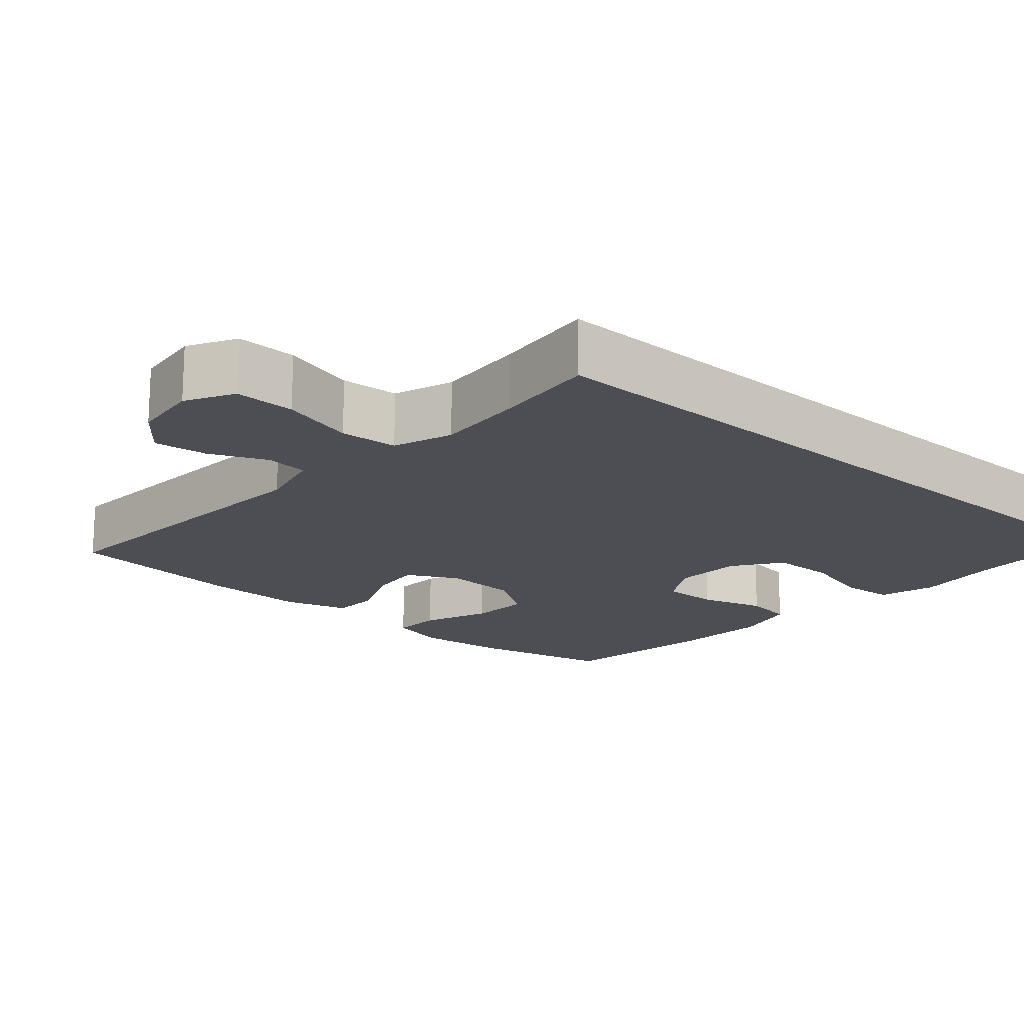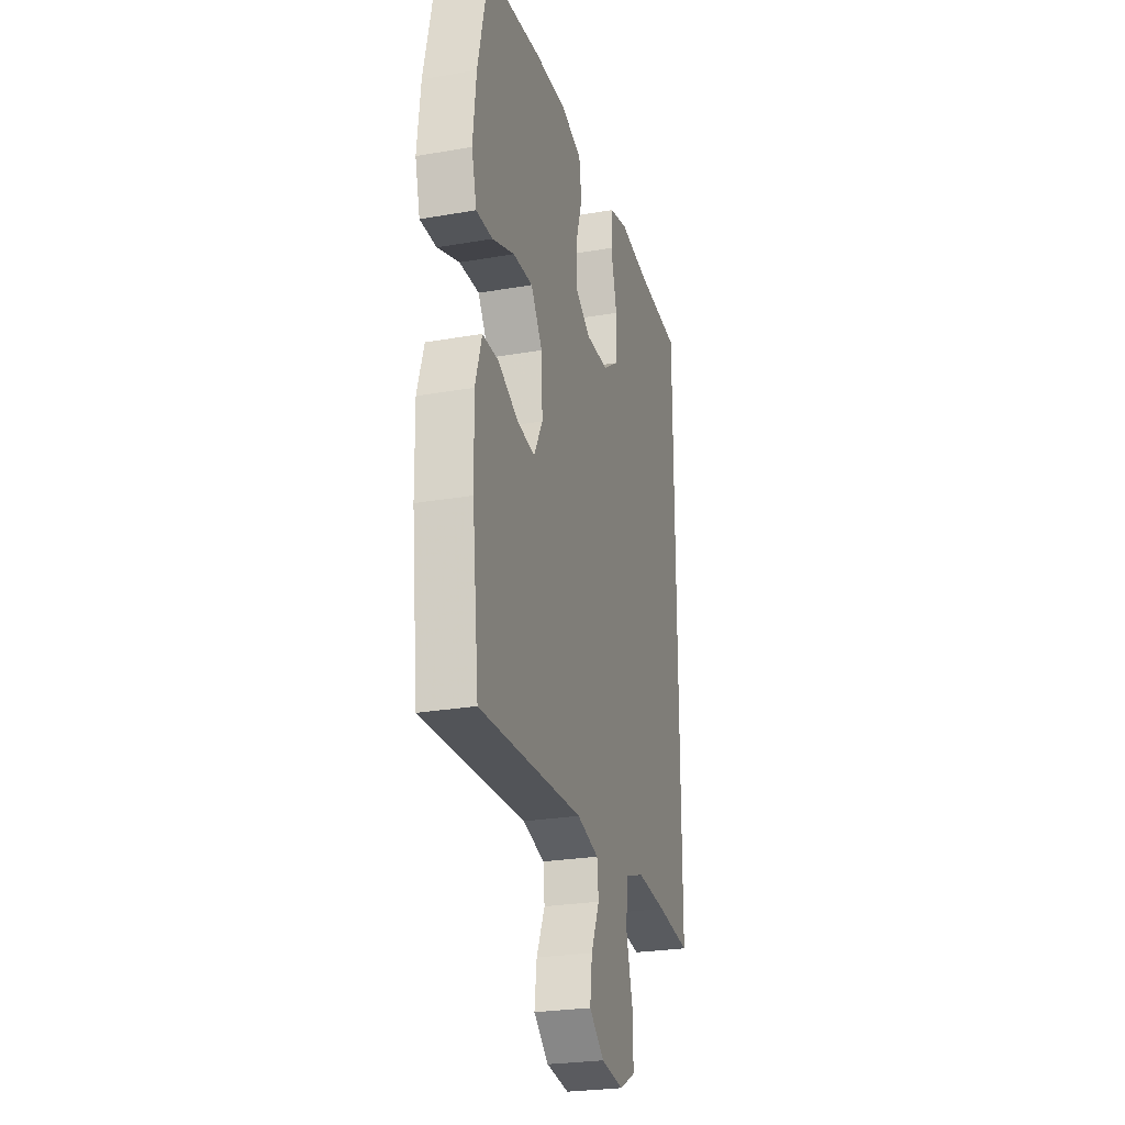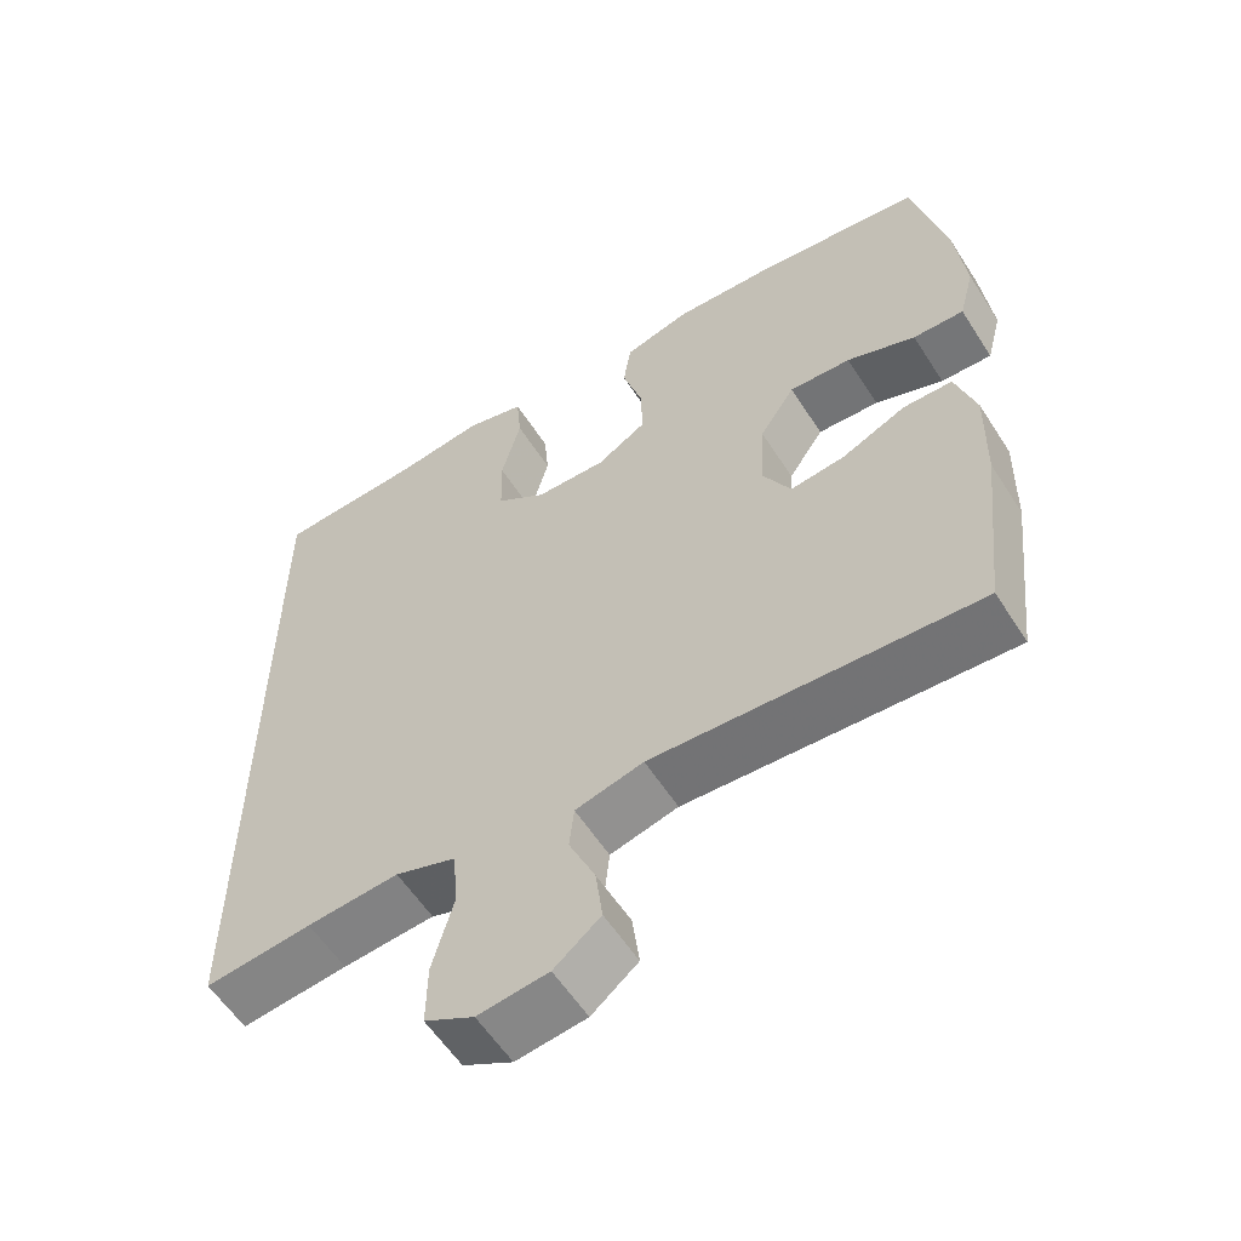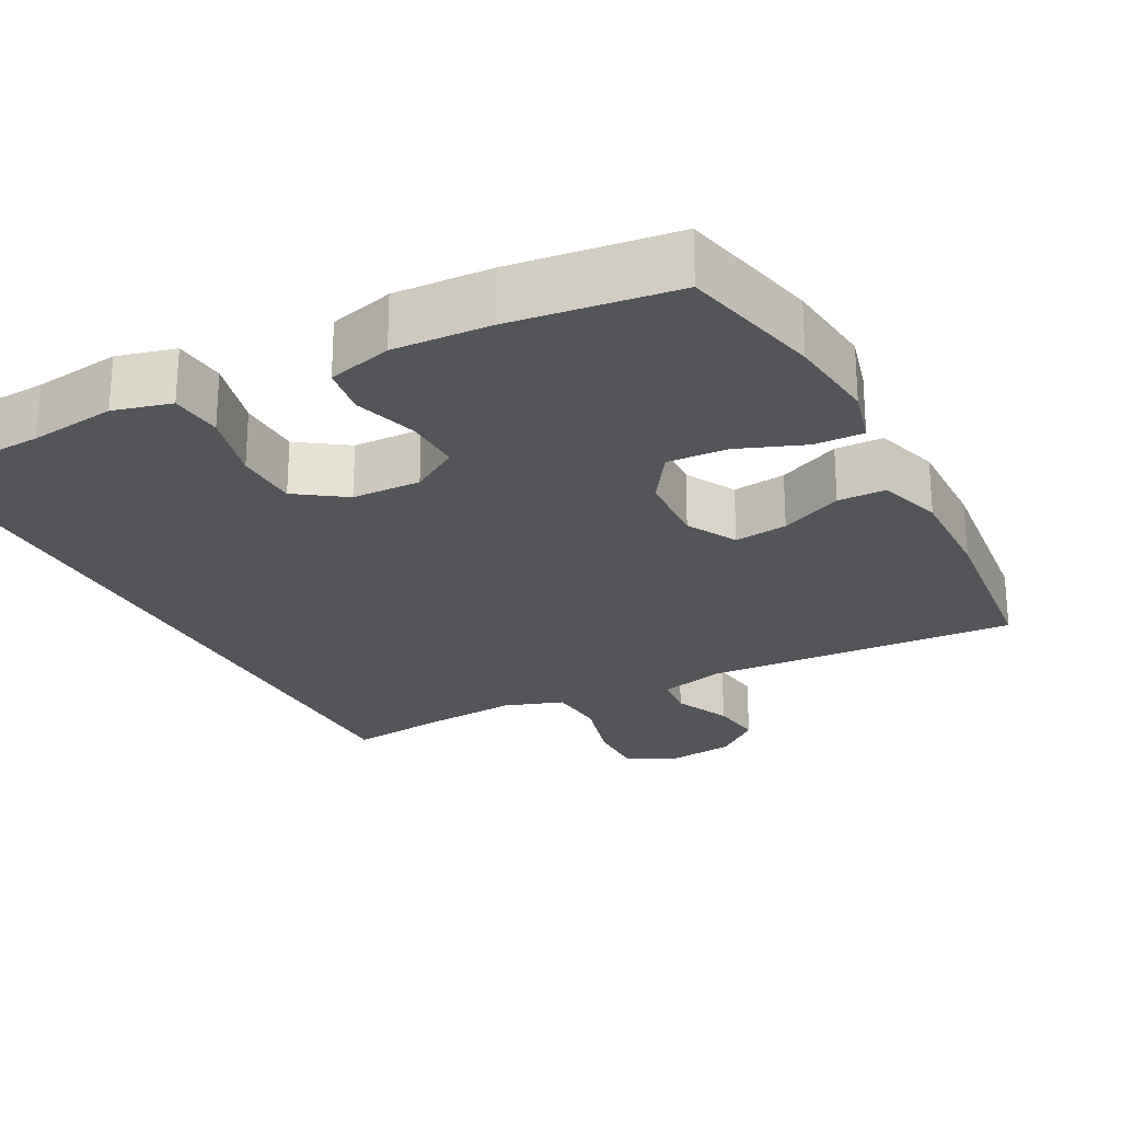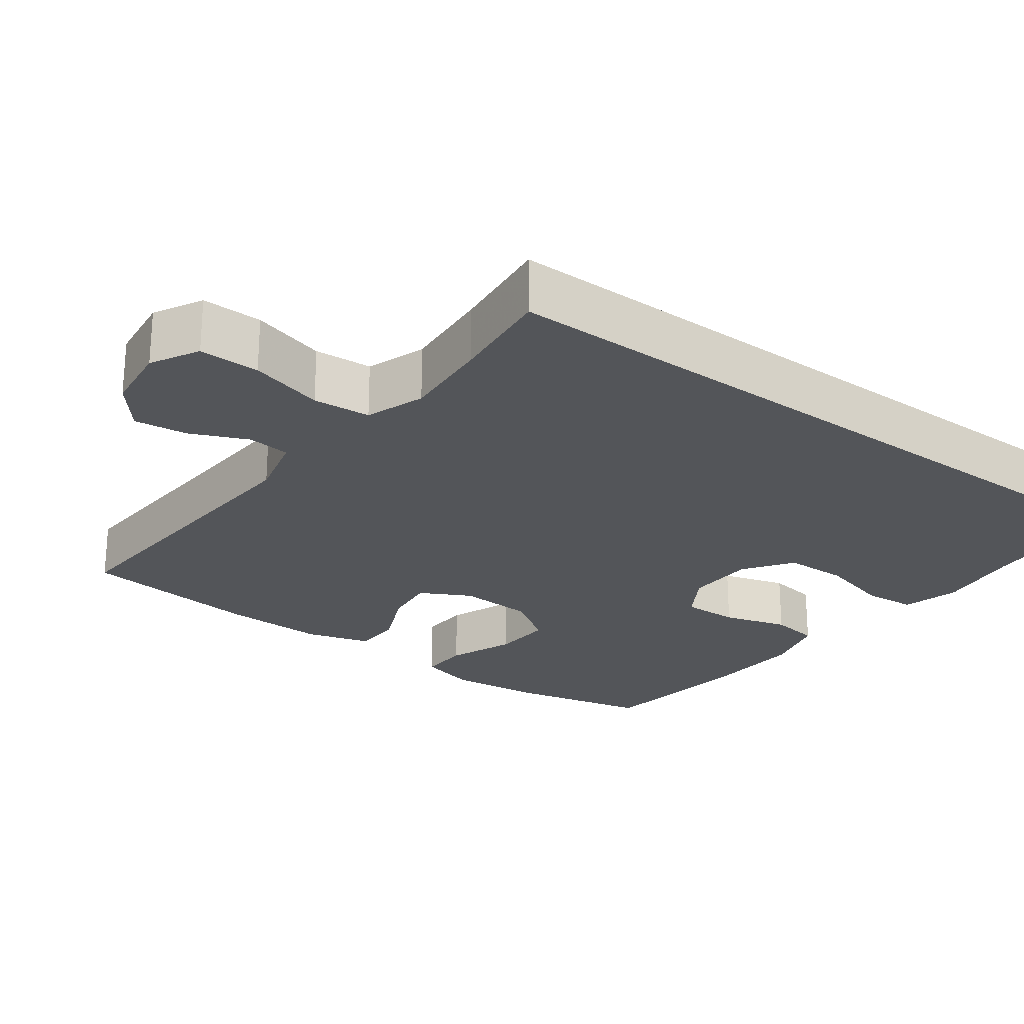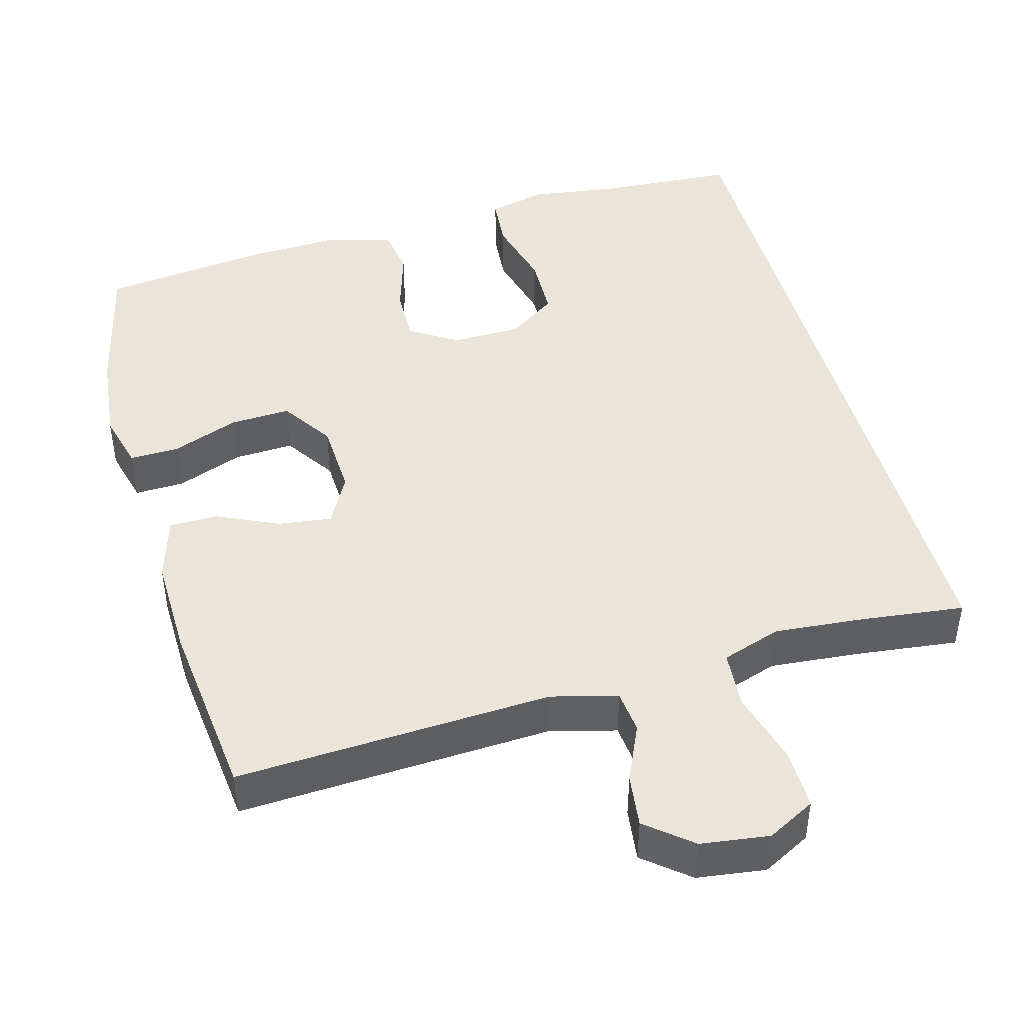
<metadata>
{"format":"obj","ext":"obj","renderer":"f3d","projection":"perspective","resolution":1024,"background":"white","views":[{"elev":-17.4,"azim":-131.9,"up":"+Y"},{"elev":-25.9,"azim":105.4,"up":"+Z"},{"elev":-57.9,"azim":32.4,"up":"+Z"},{"elev":-24.5,"azim":27.7,"up":"+Y"},{"elev":-24.3,"azim":-126.8,"up":"+Y"},{"elev":44.9,"azim":164.7,"up":"+Y"}]}
</metadata>
<code>
v 0.5 0.07 -0.5
v 0.08 0.07 -0.477
v -0.008 0.07 -0.5
v -0.014 0.07 -0.557
v 0.02 0.07 -0.633
v 0.029 0.07 -0.704
v -0.031 0.07 -0.753
v -0.122 0.07 -0.765
v -0.186 0.07 -0.731
v -0.185 0.07 -0.65
v -0.158 0.07 -0.551
v -0.164 0.07 -0.474
v -0.243 0.07 -0.447
v -0.362 0.07 -0.457
v -0.5 0.07 -0.473
v -0.5 0.07 0.533
v -0.313 0.07 0.544
v -0.197 0.07 0.56
v -0.12 0.07 0.54
v -0.114 0.07 0.47
v -0.139 0.07 0.374
v -0.137 0.07 0.289
v -0.072 0.07 0.244
v 0.02 0.07 0.242
v 0.084 0.07 0.282
v 0.082 0.07 0.357
v 0.056 0.07 0.443
v 0.066 0.07 0.509
v 0.152 0.07 0.533
v 0.281 0.07 0.527
v 0.5 0.07 0.5
v 0.543 0.07 0.311
v 0.556 0.07 0.19
v 0.536 0.07 0.114
v 0.47 0.07 0.116
v 0.381 0.07 0.15
v 0.301 0.07 0.154
v 0.255 0.07 0.085
v 0.25 0.07 -0.015
v 0.286 0.07 -0.082
v 0.357 0.07 -0.073
v 0.44 0.07 -0.035
v 0.504 0.07 -0.036
v 0.53 0.07 -0.122
v 0.527 0.07 -0.258
v 0.5 0 -0.5
v 0.08 0 -0.477
v -0.008 0 -0.5
v -0.014 0 -0.557
v 0.02 0 -0.633
v 0.029 0 -0.704
v -0.031 0 -0.753
v -0.122 0 -0.765
v -0.186 0 -0.731
v -0.185 0 -0.65
v -0.158 0 -0.551
v -0.164 0 -0.474
v -0.243 0 -0.447
v -0.362 0 -0.457
v -0.5 0 -0.473
v -0.5 0 0.533
v -0.313 0 0.544
v -0.197 0 0.56
v -0.12 0 0.54
v -0.114 0 0.47
v -0.139 0 0.374
v -0.137 0 0.289
v -0.072 0 0.244
v 0.02 0 0.242
v 0.084 0 0.282
v 0.082 0 0.357
v 0.056 0 0.443
v 0.066 0 0.509
v 0.152 0 0.533
v 0.281 0 0.527
v 0.5 0 0.5
v 0.543 0 0.311
v 0.556 0 0.19
v 0.536 0 0.114
v 0.47 0 0.116
v 0.381 0 0.15
v 0.301 0 0.154
v 0.255 0 0.085
v 0.25 0 -0.015
v 0.286 0 -0.082
v 0.357 0 -0.073
v 0.44 0 -0.035
v 0.504 0 -0.036
v 0.53 0 -0.122
v 0.527 0 -0.258
f 45 1 2
f 44 45 2
f 43 44 2
f 42 43 2
f 41 42 2
f 40 41 2 3
f 39 40 3
f 38 39 3
f 34 35 36
f 33 34 36
f 32 33 36
f 31 32 36
f 30 31 36
f 29 30 36
f 28 29 36
f 27 28 36
f 26 27 36
f 25 26 36 37
f 24 25 37 38
f 19 20 21
f 18 19 21
f 17 18 21
f 17 21 22
f 16 17 22
f 15 16 22
f 14 15 22
f 13 14 22 23
f 9 10 11
f 8 9 11
f 7 8 11
f 6 7 11
f 5 6 11
f 4 5 11
f 3 4 11 12
f 23 24 38
f 13 23 38
f 12 13 38
f 3 12 38
f 47 46 90
f 47 90 89
f 47 89 88
f 47 88 87
f 47 87 86
f 48 47 86 85
f 48 85 84
f 48 84 83
f 81 80 79
f 81 79 78
f 81 78 77
f 81 77 76
f 81 76 75
f 81 75 74
f 81 74 73
f 81 73 72
f 81 72 71
f 82 81 71 70
f 83 82 70 69
f 66 65 64
f 66 64 63
f 66 63 62
f 67 66 62
f 67 62 61
f 67 61 60
f 67 60 59
f 68 67 59 58
f 56 55 54
f 56 54 53
f 56 53 52
f 56 52 51
f 56 51 50
f 56 50 49
f 57 56 49 48
f 83 69 68
f 83 68 58
f 83 58 57
f 83 57 48
f 1 46 47 2
f 2 47 48 3
f 3 48 49 4
f 4 49 50 5
f 5 50 51 6
f 6 51 52 7
f 7 52 53 8
f 8 53 54 9
f 9 54 55 10
f 10 55 56 11
f 11 56 57 12
f 12 57 58 13
f 13 58 59 14
f 14 59 60 15
f 15 60 61 16
f 16 61 62 17
f 17 62 63 18
f 18 63 64 19
f 19 64 65 20
f 20 65 66 21
f 21 66 67 22
f 22 67 68 23
f 23 68 69 24
f 24 69 70 25
f 25 70 71 26
f 26 71 72 27
f 27 72 73 28
f 28 73 74 29
f 29 74 75 30
f 30 75 76 31
f 31 76 77 32
f 32 77 78 33
f 33 78 79 34
f 34 79 80 35
f 35 80 81 36
f 36 81 82 37
f 37 82 83 38
f 38 83 84 39
f 39 84 85 40
f 40 85 86 41
f 41 86 87 42
f 42 87 88 43
f 43 88 89 44
f 44 89 90 45
f 45 90 46 1

</code>
